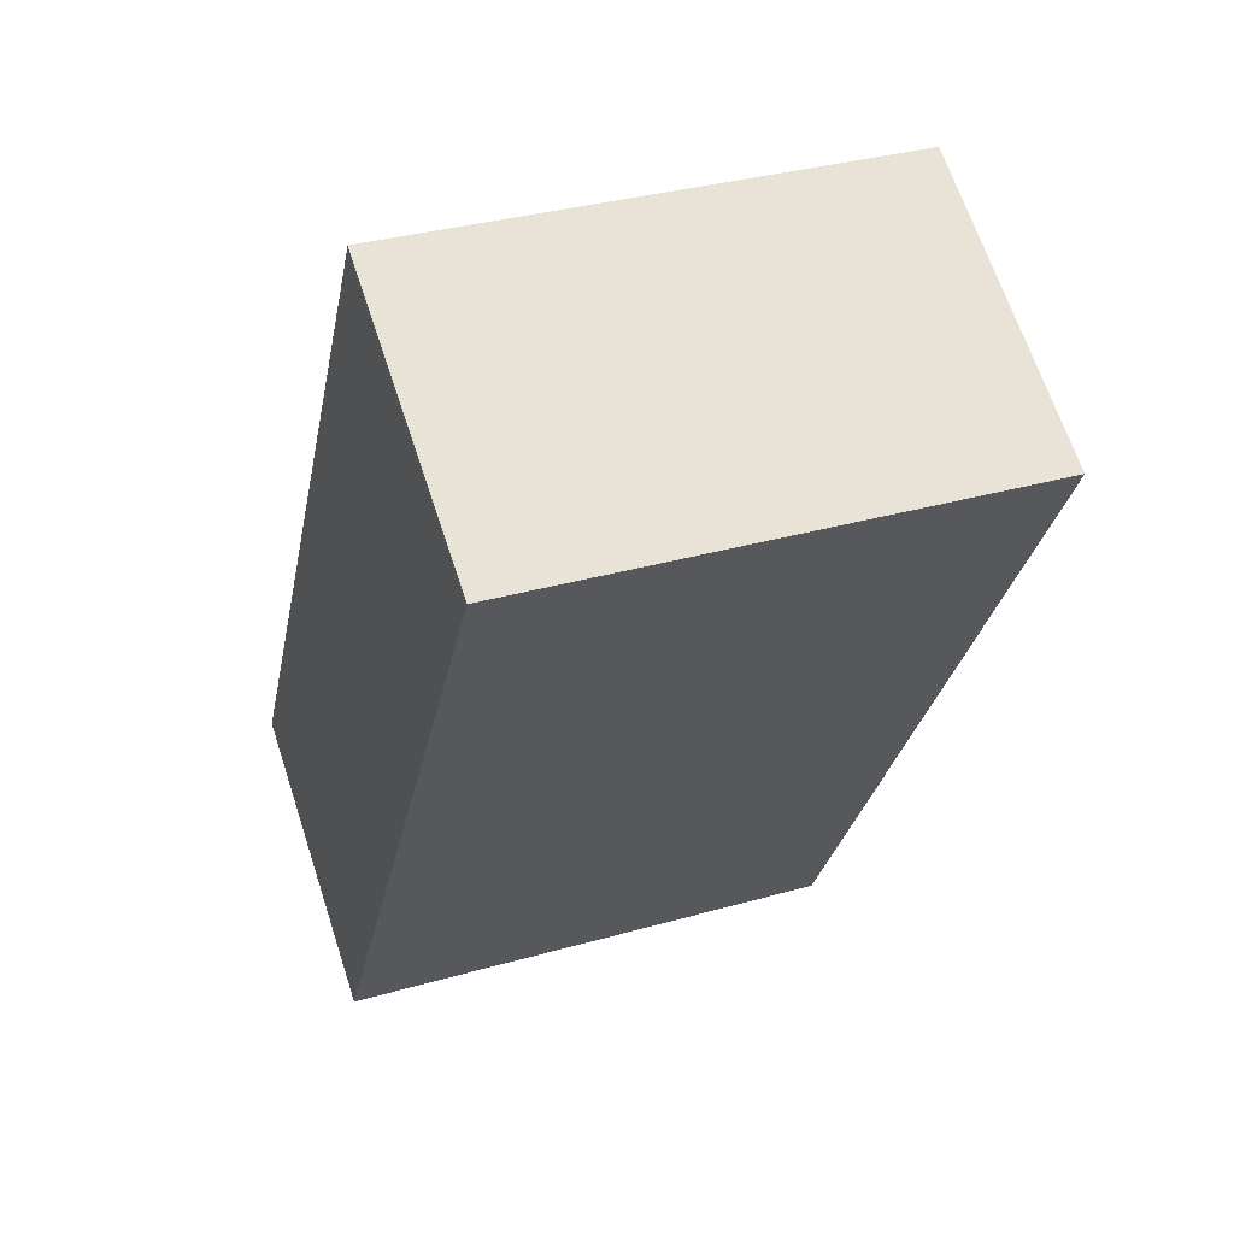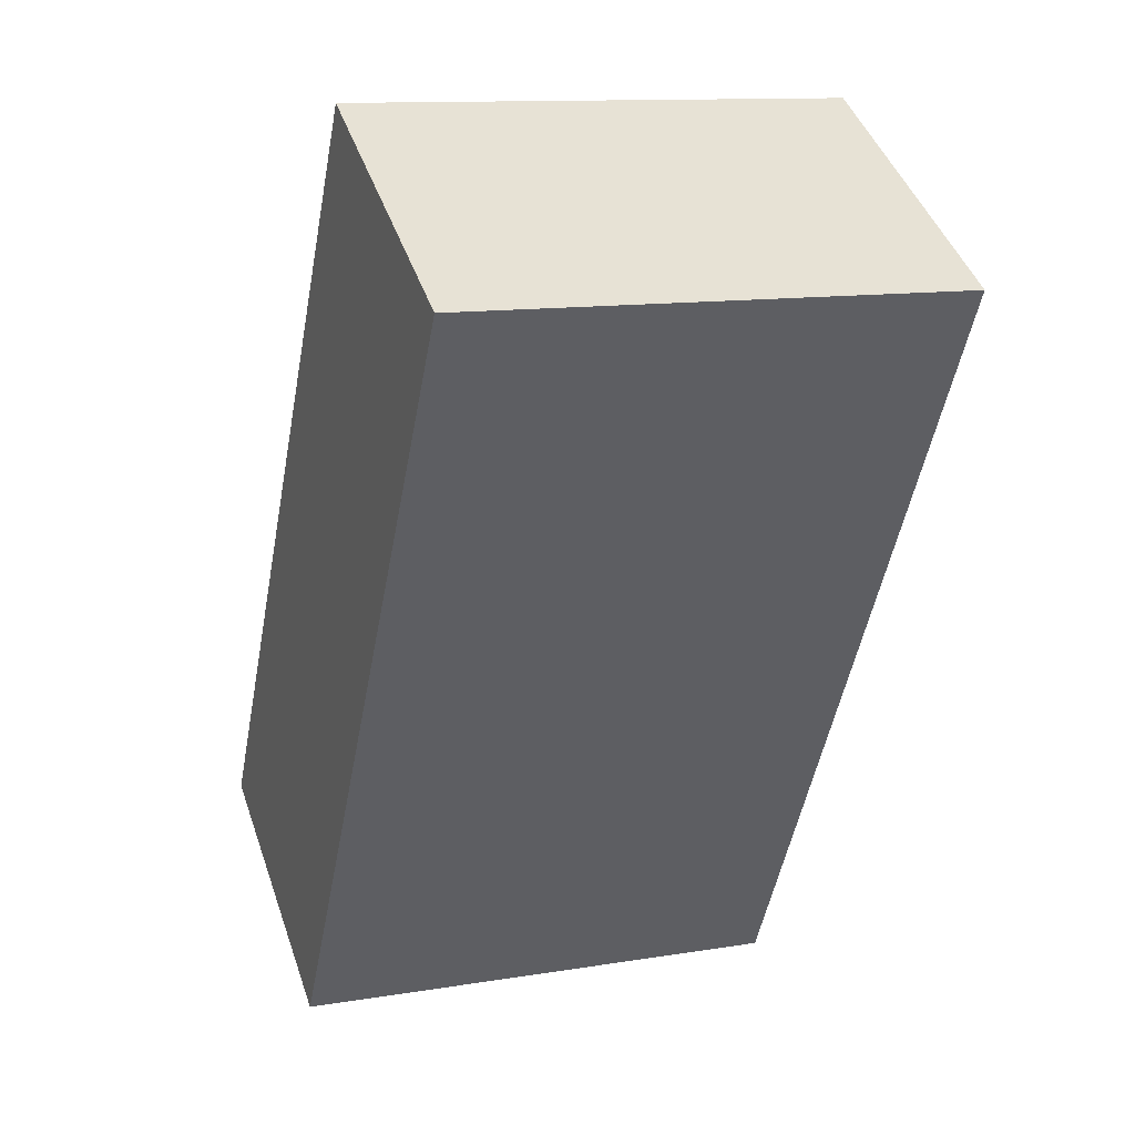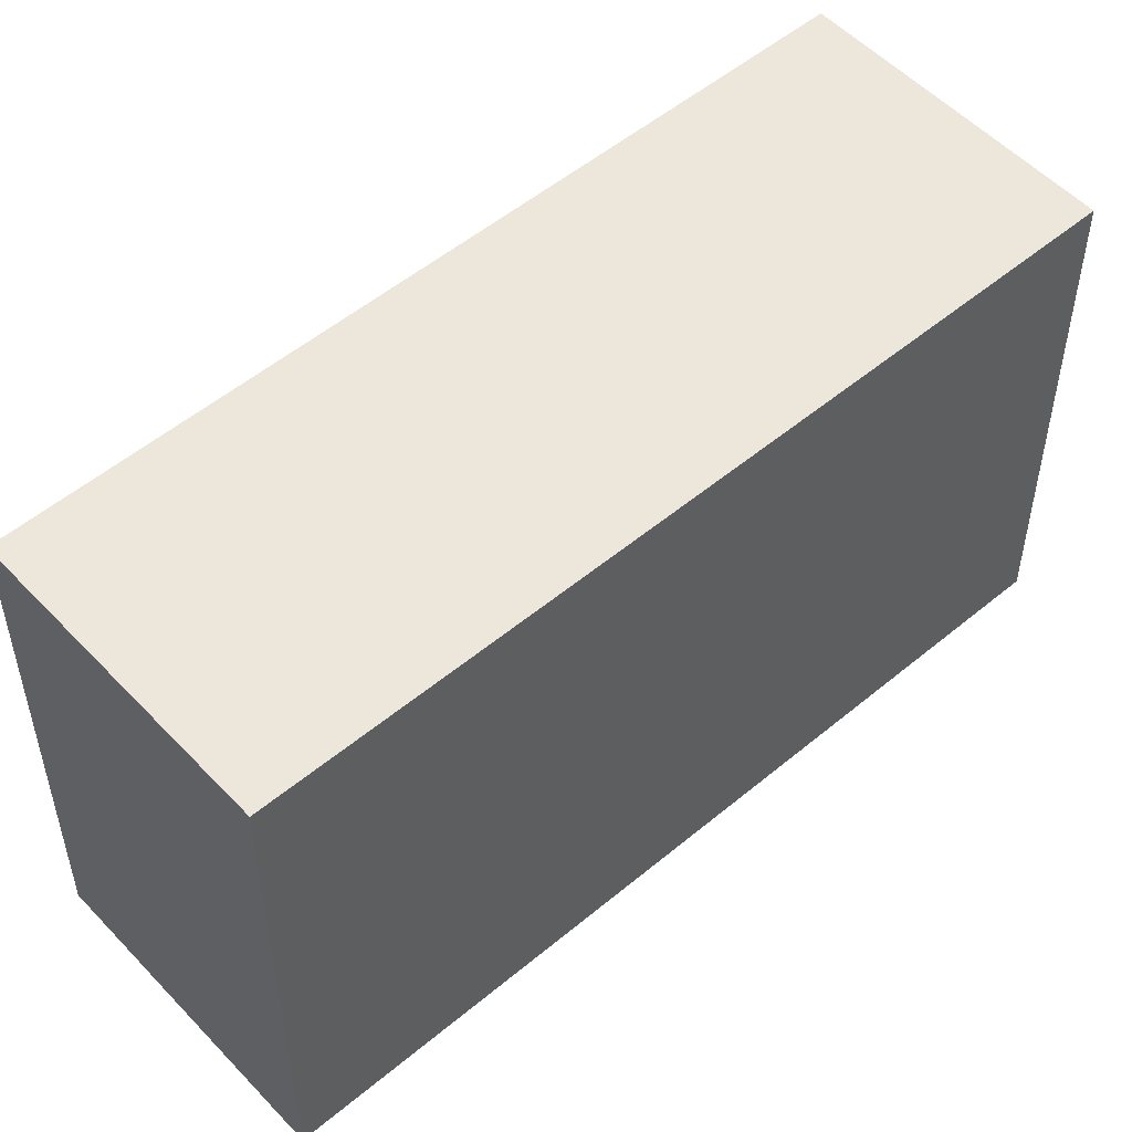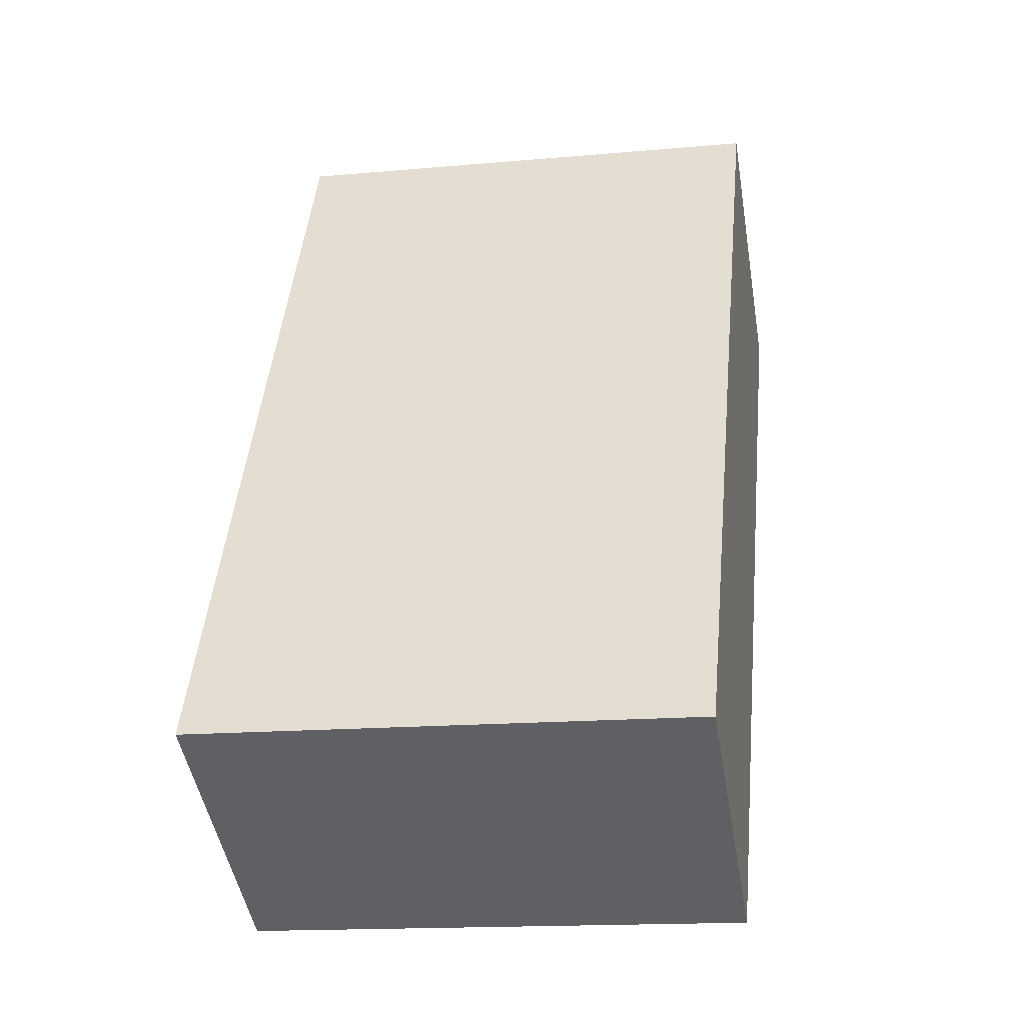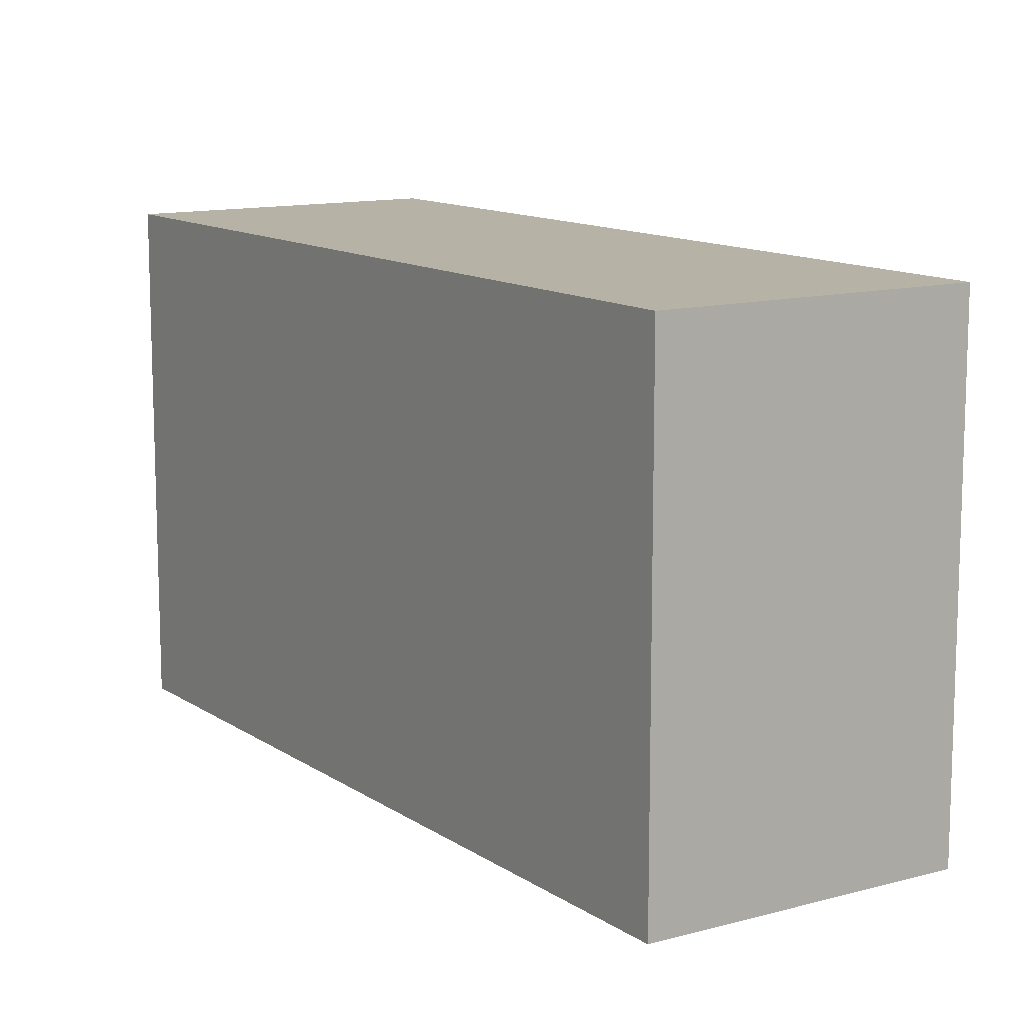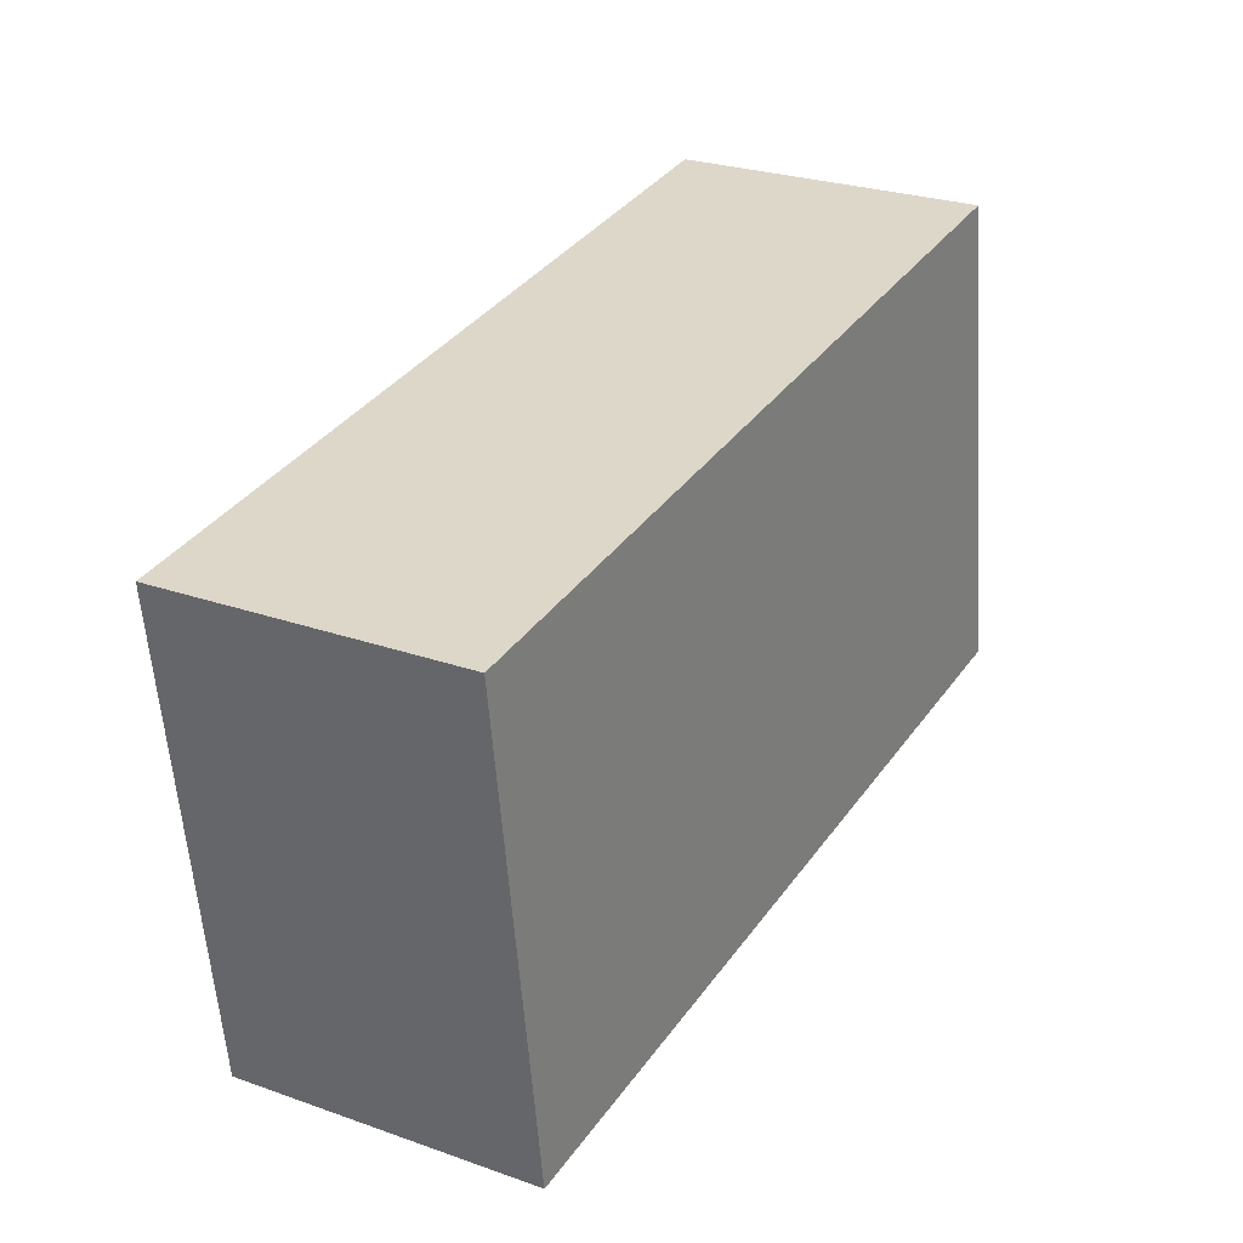
<metadata>
{"format":"obj","ext":"obj","renderer":"f3d","projection":"perspective","resolution":1024,"background":"white","views":[{"elev":34.3,"azim":69.0,"up":"+Z"},{"elev":12.2,"azim":68.8,"up":"+Z"},{"elev":52.8,"azim":78.1,"up":"+Y"},{"elev":-15.7,"azim":-79.3,"up":"+Z"},{"elev":12.2,"azim":176.6,"up":"+Y"},{"elev":-57.7,"azim":4.0,"up":"+Z"}]}
</metadata>
<code>
v  2.089 2.408 3.624
v  1.316 2.408 -0.749
v  0 2.408 1.474e-16
v  3.401 2.408 2.868
v  0 0 0
v  2.089 -2.219e-16 3.624
v  3.401 -1.756e-16 2.868
v  1.316 4.586e-17 -0.749
g defaultobject
f 1 2 3
f 2 1 4
f 5 1 3
f 1 5 6
f 6 4 1
f 4 6 7
f 7 2 4
f 2 7 8
f 8 3 2
f 3 8 5
f 8 6 5
f 6 8 7

</code>
